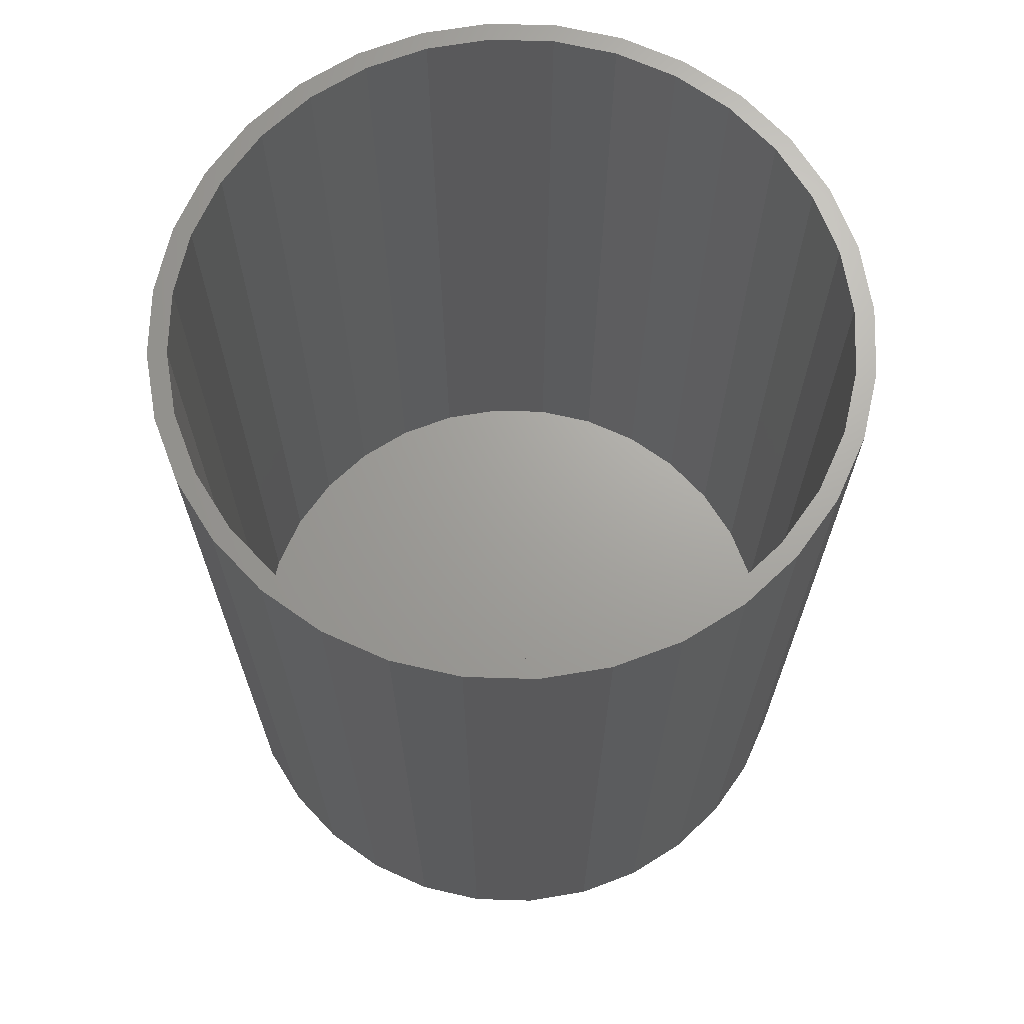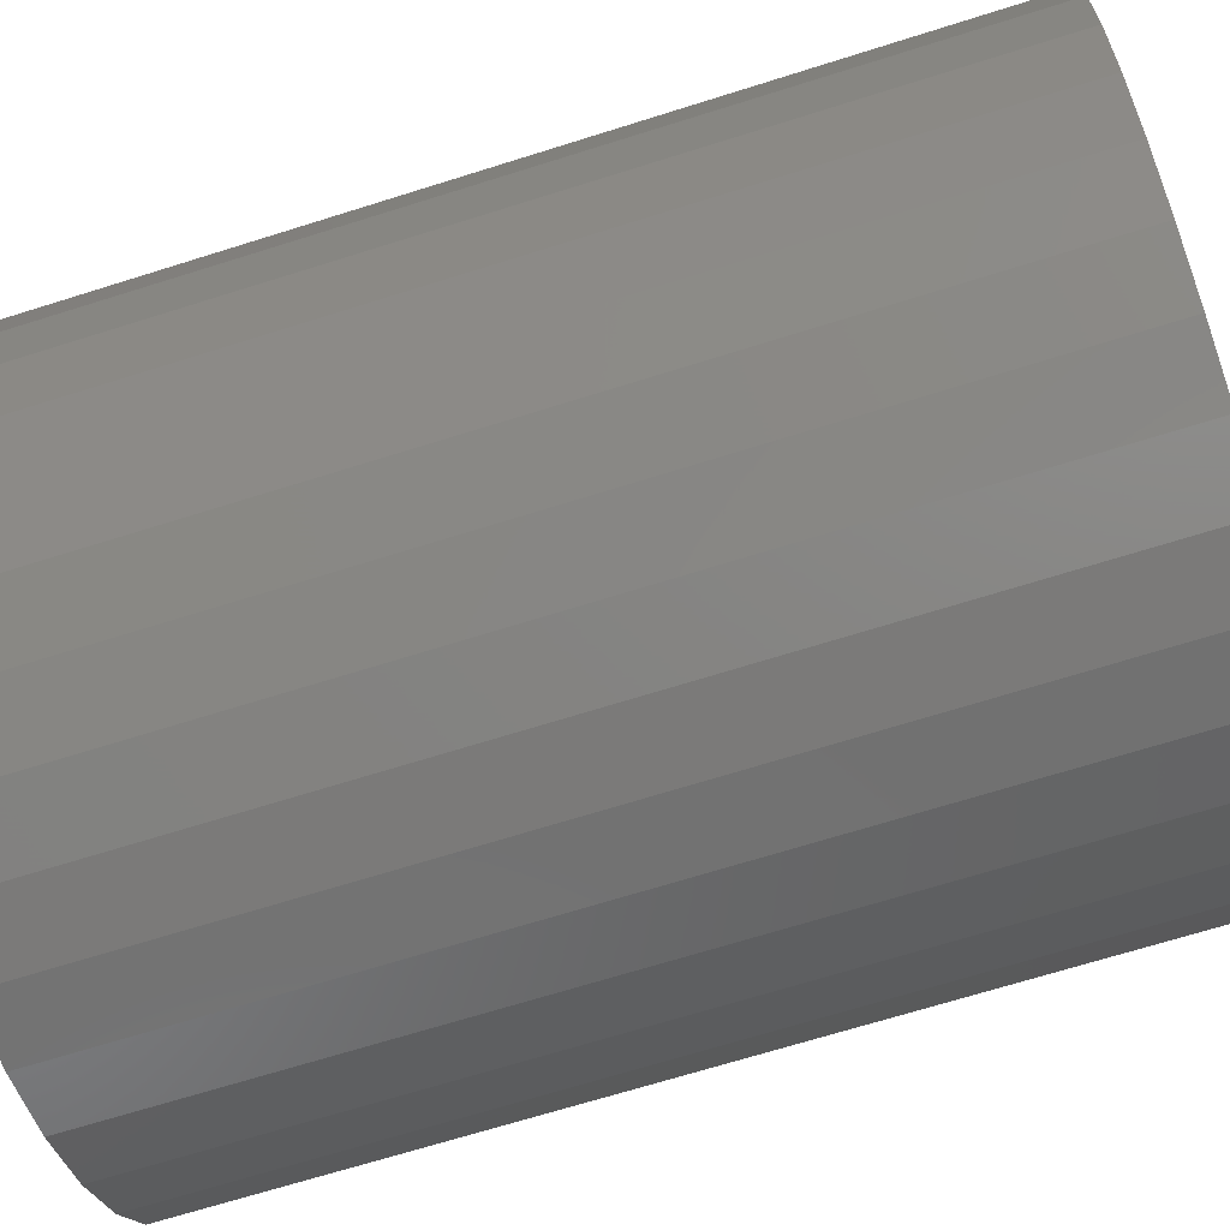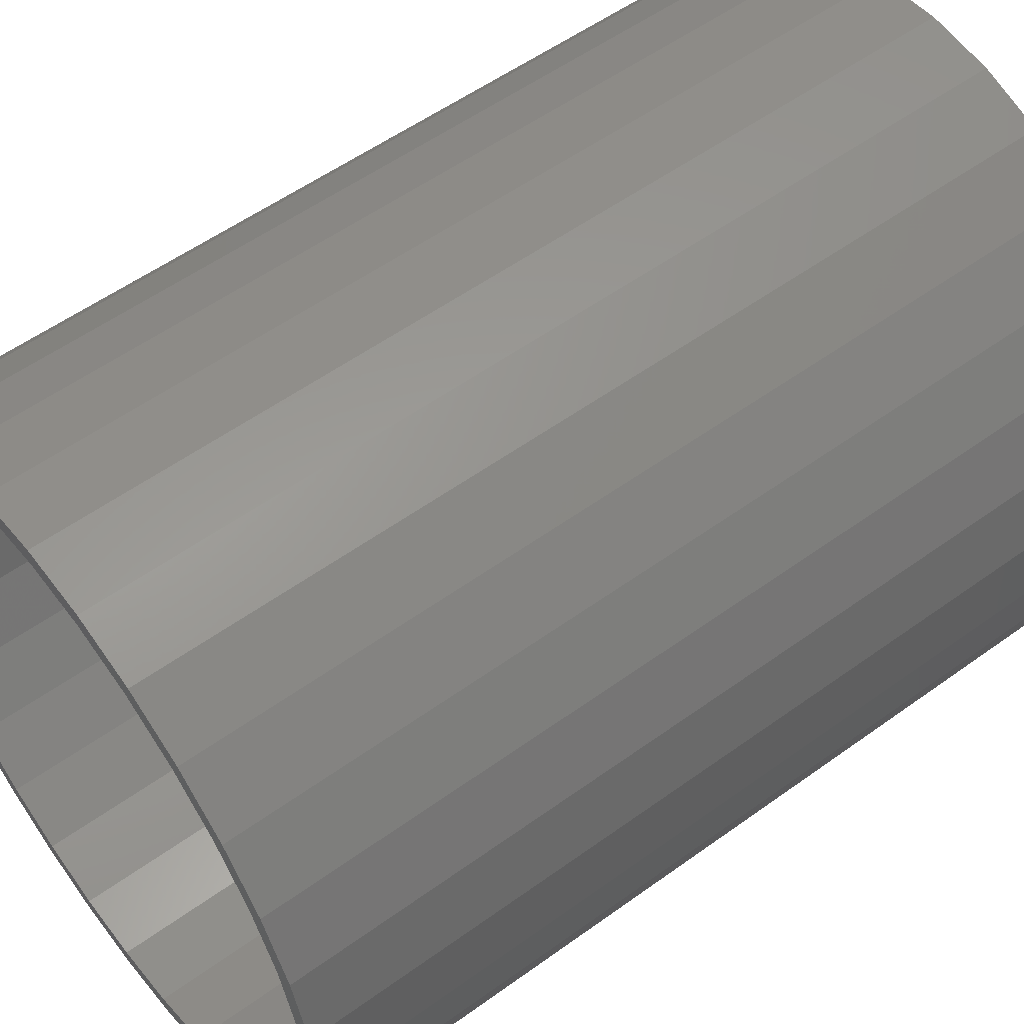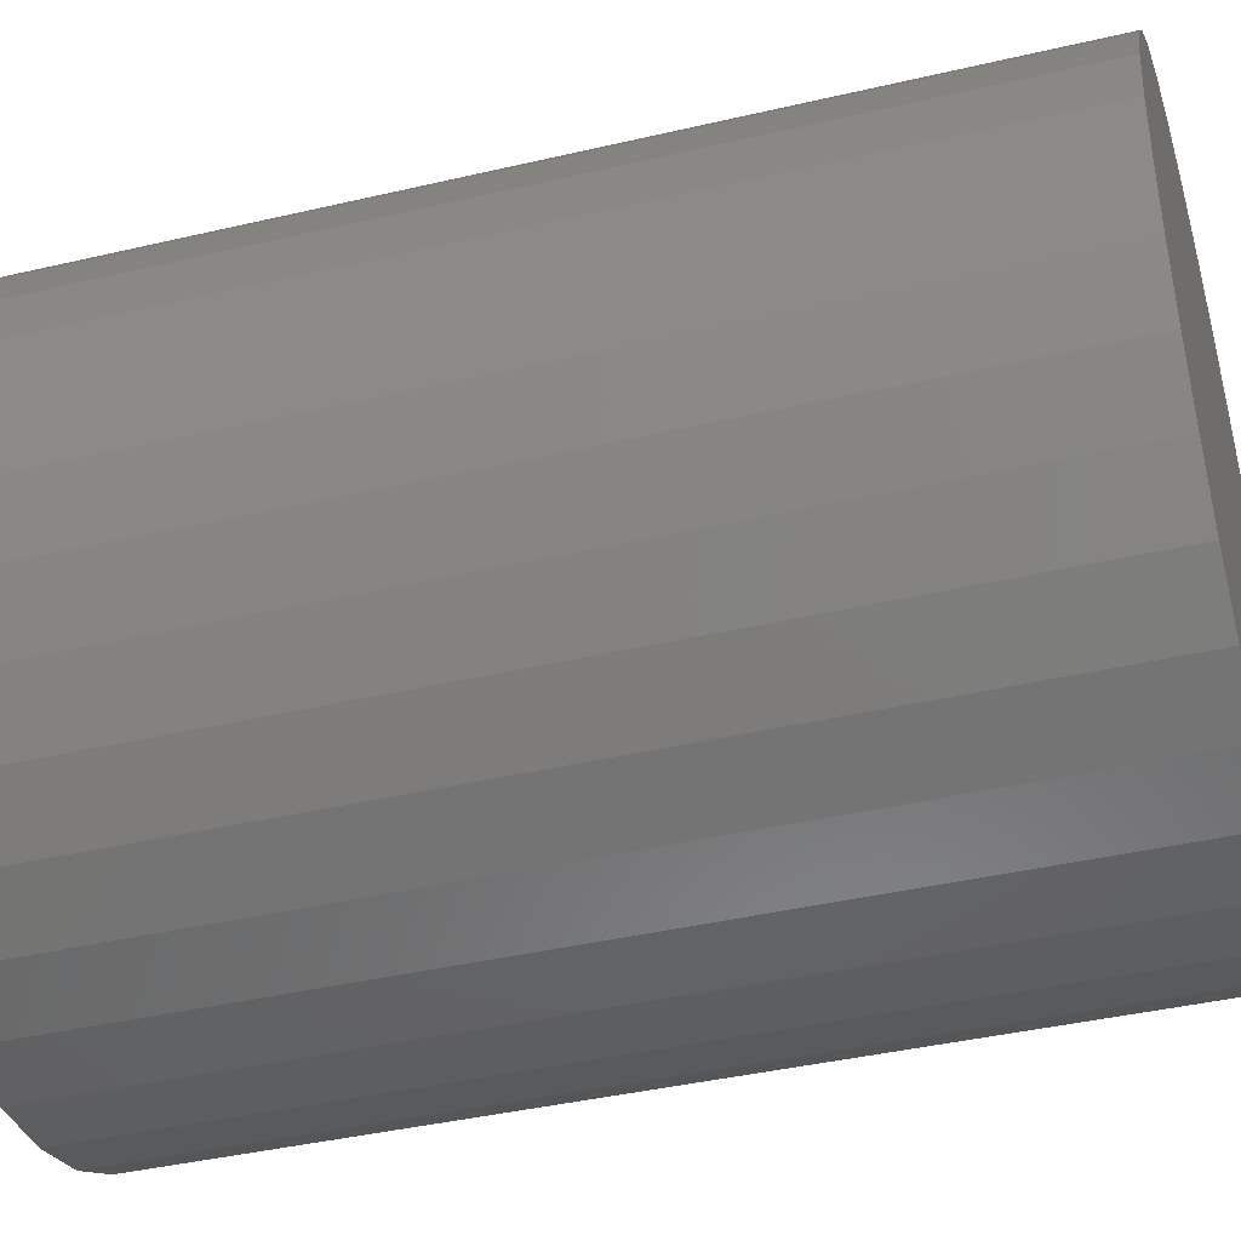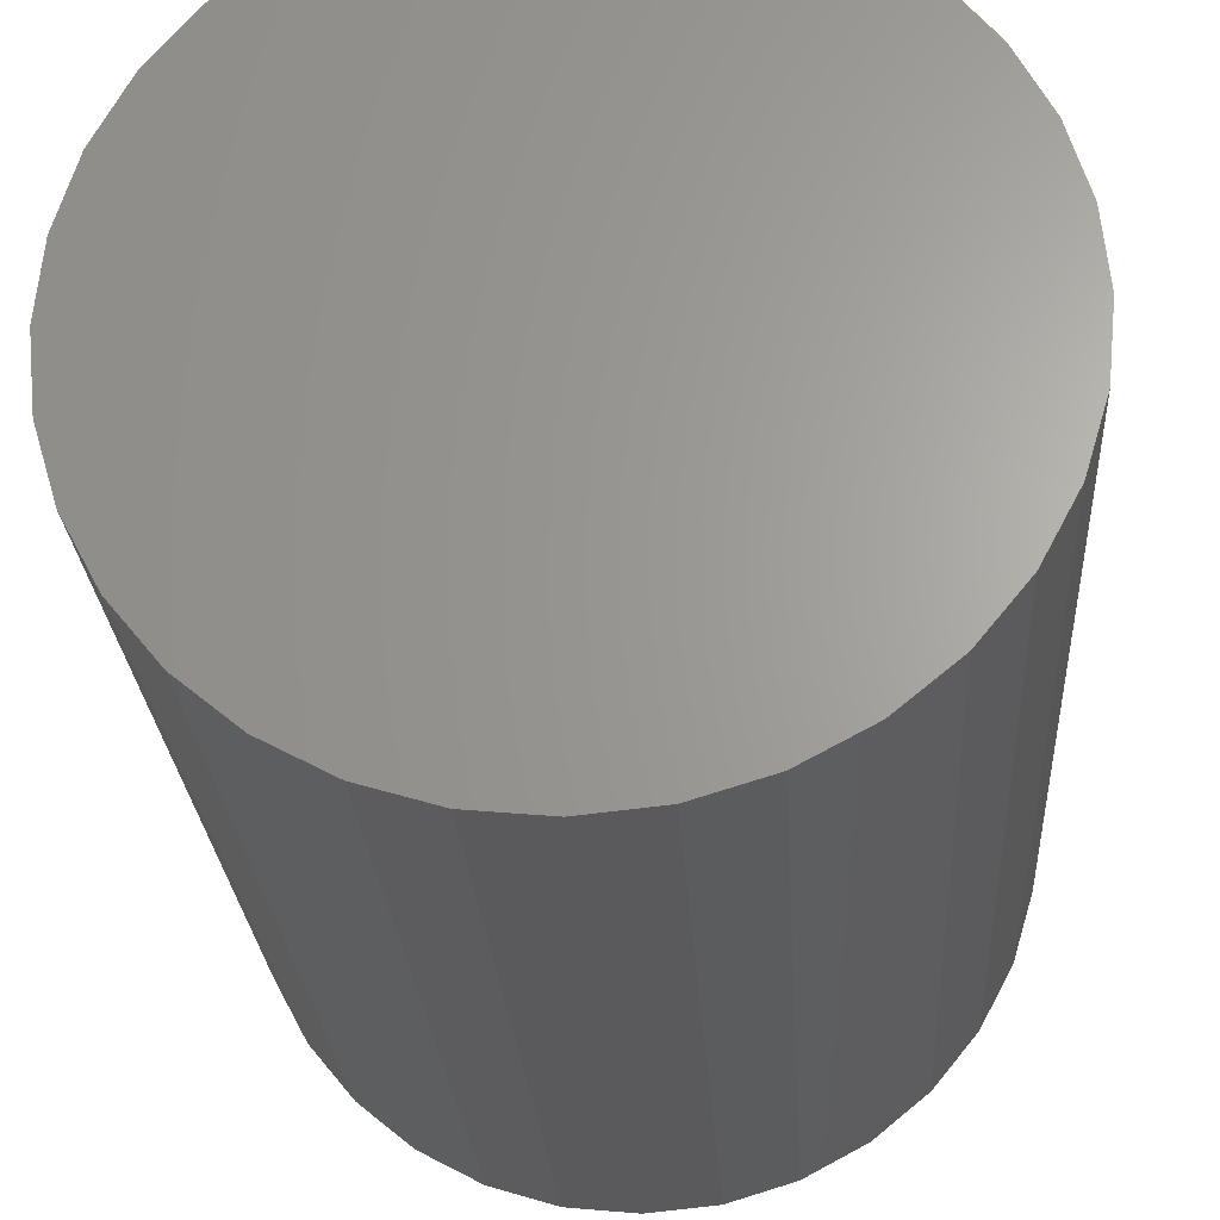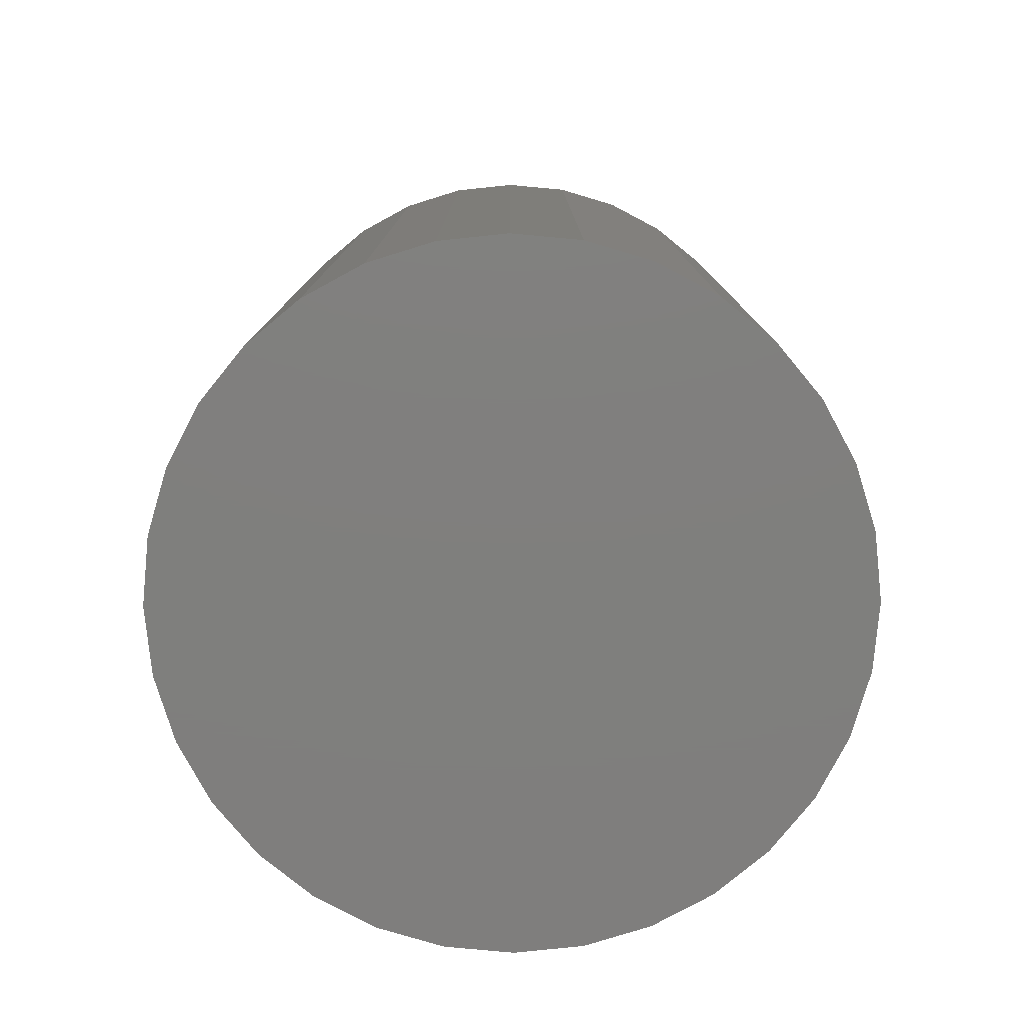
<metadata>
{"format":"stl","ext":"stl","renderer":"f3d","projection":"perspective","resolution":1024,"background":"white","views":[{"elev":68.0,"azim":-116.4,"up":"+Z"},{"elev":-68.6,"azim":107.5,"up":"+Y"},{"elev":55.0,"azim":52.6,"up":"+Y"},{"elev":-40.7,"azim":106.0,"up":"+Y"},{"elev":-24.8,"azim":-176.6,"up":"+Y"},{"elev":-79.1,"azim":169.1,"up":"+Z"}]}
</metadata>
<code>
# stl→obj: 128 verts, 252 faces
v -0.0515 0.2787 0.75
v -0.1048 0.2626 0.75
v 0.003947 0.2686 0.75
v -0.04845 0.2634 0.75
v -0.09884 0.2481 0.75
v -0.154 0.2363 0.75
v 0.1127 -0.2626 0.75
v 0.1618 -0.2363 0.75
v 0.1067 -0.2481 0.75
v 0.05635 -0.2634 0.75
v 0.003947 -0.2686 0.75
v 0.05939 -0.2787 0.75
v -0.0515 -0.2787 0.75
v -0.04845 -0.2634 0.75
v -0.1048 -0.2626 0.75
v -0.09884 -0.2481 0.75
v -0.154 -0.2363 0.75
v -0.1453 -0.2233 0.75
v -0.197 -0.201 0.75
v -0.186 -0.1899 0.75
v -0.2324 -0.1579 0.75
v -0.2194 -0.1492 0.75
v -0.2586 -0.1088 0.75
v -0.2442 -0.1028 0.75
v -0.2748 -0.05545 0.75
v -0.2595 -0.0524 0.75
v -0.2803 3.48e-17 0.75
v -0.2646 1.522e-16 0.75
v -0.2748 0.05545 0.75
v -0.2595 0.0524 0.75
v -0.2586 0.1088 0.75
v -0.2442 0.1028 0.75
v -0.2324 0.1579 0.75
v -0.2194 0.1492 0.75
v -0.197 0.201 0.75
v -0.186 0.1899 0.75
v -0.1453 0.2233 0.75
v 0.003947 -0.2842 0.75
v 0.1532 0.2233 0.75
v 0.1618 0.2363 0.75
v 0.1067 0.2481 0.75
v 0.1127 0.2626 0.75
v 0.05635 0.2634 0.75
v 0.05939 0.2787 0.75
v 0.003947 0.2842 0.75
v 0.2049 0.201 0.75
v 0.1939 0.1899 0.75
v 0.2403 0.1579 0.75
v 0.2273 0.1492 0.75
v 0.2665 0.1088 0.75
v 0.2521 0.1028 0.75
v 0.2827 0.05545 0.75
v 0.2674 0.0524 0.75
v 0.2882 0 0.75
v 0.2725 0 0.75
v 0.2827 -0.05545 0.75
v 0.2674 -0.0524 0.75
v 0.2665 -0.1088 0.75
v 0.2521 -0.1028 0.75
v 0.2403 -0.1579 0.75
v 0.2273 -0.1492 0.75
v 0.2049 -0.201 0.75
v 0.1939 -0.1899 0.75
v 0.1532 -0.2233 0.75
v 0.003947 -0.2686 0.01562
v 0.05635 -0.2634 0.01562
v 0.1067 -0.2481 0.01562
v 0.1532 -0.2233 0.01562
v 0.1939 -0.1899 0.01562
v 0.2273 -0.1492 0.01562
v 0.2521 -0.1028 0.01562
v 0.2674 -0.0524 0.01562
v 0.2725 -3.043e-16 0.01562
v -0.04845 -0.2634 0.01562
v -0.09884 -0.2481 0.01562
v -0.1453 -0.2233 0.01562
v -0.186 -0.1899 0.01562
v -0.2194 -0.1492 0.01562
v -0.2442 -0.1028 0.01562
v -0.2595 -0.0524 0.01562
v -0.2646 1.522e-16 0.01562
v 0.003947 0.2686 0.01562
v -0.04845 0.2634 0.01562
v -0.09884 0.2481 0.01562
v -0.1453 0.2233 0.01562
v -0.186 0.1899 0.01562
v -0.2194 0.1492 0.01562
v -0.2442 0.1028 0.01562
v -0.2595 0.0524 0.01562
v 0.05635 0.2634 0.01562
v 0.1067 0.2481 0.01562
v 0.1532 0.2233 0.01562
v 0.1939 0.1899 0.01562
v 0.2273 0.1492 0.01562
v 0.2521 0.1028 0.01562
v 0.2674 0.0524 0.01562
v 0.003947 0.2842 0
v 0.05939 0.2787 0
v -0.0515 0.2787 0
v 0.003947 -0.2842 0
v -0.0515 -0.2787 0
v 0.05939 -0.2787 0
v -0.1048 -0.2626 0
v 0.1127 -0.2626 0
v -0.154 -0.2363 0
v 0.1618 -0.2363 0
v -0.197 -0.201 0
v 0.2049 -0.201 0
v -0.2324 -0.1579 0
v 0.2403 -0.1579 0
v -0.2586 -0.1088 0
v 0.2665 -0.1088 0
v -0.2748 -0.05545 0
v 0.2827 -0.05545 0
v -0.2803 3.48e-17 0
v 0.2882 0 0
v -0.2748 0.05545 0
v 0.2827 0.05545 0
v -0.2586 0.1088 0
v 0.2665 0.1088 0
v -0.2324 0.1579 0
v 0.2403 0.1579 0
v -0.197 0.201 0
v 0.2049 0.201 0
v -0.154 0.2363 0
v 0.1618 0.2363 0
v -0.1048 0.2626 0
v 0.1127 0.2626 0
f 1 2 3
f 3 2 4
f 5 4 2
f 2 6 5
f 7 8 9
f 7 9 10
f 7 10 11
f 7 11 12
f 13 14 15
f 15 14 16
f 15 16 17
f 17 16 18
f 17 18 19
f 19 18 20
f 19 20 21
f 21 20 22
f 21 22 23
f 23 22 24
f 23 24 25
f 25 24 26
f 25 26 27
f 27 26 28
f 27 28 29
f 29 28 30
f 29 30 31
f 31 30 32
f 31 32 33
f 33 32 34
f 33 34 35
f 35 34 36
f 35 36 6
f 6 36 37
f 6 37 5
f 14 13 11
f 11 13 38
f 11 38 12
f 39 40 41
f 41 40 42
f 41 42 43
f 43 42 44
f 43 44 3
f 3 44 45
f 3 45 1
f 40 39 46
f 46 39 47
f 46 47 48
f 48 47 49
f 48 49 50
f 50 49 51
f 50 51 52
f 52 51 53
f 52 53 54
f 54 53 55
f 54 55 56
f 56 55 57
f 56 57 58
f 58 57 59
f 58 59 60
f 60 59 61
f 60 61 62
f 62 61 63
f 62 63 8
f 8 63 64
f 8 64 9
f 65 10 66
f 66 10 9
f 66 9 67
f 67 9 64
f 67 64 68
f 68 64 63
f 68 63 69
f 69 63 61
f 69 61 70
f 70 61 59
f 70 59 71
f 71 59 57
f 71 57 72
f 72 57 55
f 72 55 73
f 10 65 11
f 11 65 74
f 11 74 14
f 14 74 75
f 14 75 16
f 16 75 76
f 16 76 18
f 18 76 77
f 18 77 20
f 20 77 78
f 20 78 22
f 22 78 79
f 22 79 24
f 24 79 80
f 24 80 26
f 26 80 81
f 26 81 28
f 82 4 83
f 83 4 5
f 83 5 84
f 84 5 37
f 84 37 85
f 85 37 36
f 85 36 86
f 86 36 34
f 86 34 87
f 87 34 32
f 87 32 88
f 88 32 30
f 88 30 89
f 89 30 28
f 89 28 81
f 4 82 3
f 3 82 90
f 3 90 43
f 43 90 91
f 43 91 41
f 41 91 92
f 41 92 39
f 39 92 93
f 39 93 47
f 47 93 94
f 47 94 49
f 49 94 95
f 49 95 51
f 51 95 96
f 51 96 53
f 53 96 73
f 53 73 55
f 83 90 82
f 90 83 91
f 91 83 84
f 91 84 92
f 92 84 85
f 92 85 93
f 93 85 86
f 93 86 94
f 94 86 87
f 94 87 95
f 95 87 88
f 95 88 96
f 96 88 89
f 96 89 73
f 73 89 81
f 73 81 72
f 72 81 80
f 72 80 71
f 71 80 79
f 71 79 70
f 70 79 78
f 70 78 69
f 69 78 77
f 69 77 68
f 68 77 76
f 68 76 67
f 67 76 75
f 67 75 66
f 66 75 74
f 66 74 65
f 97 98 99
f 100 101 102
f 102 101 103
f 102 103 104
f 104 103 105
f 104 105 106
f 106 105 107
f 106 107 108
f 108 107 109
f 108 109 110
f 110 109 111
f 110 111 112
f 112 111 113
f 112 113 114
f 114 113 115
f 114 115 116
f 116 115 117
f 116 117 118
f 118 117 119
f 118 119 120
f 120 119 121
f 120 121 122
f 122 121 123
f 122 123 124
f 124 123 125
f 124 125 126
f 126 125 127
f 126 127 128
f 128 127 99
f 128 99 98
f 116 54 114
f 114 54 56
f 114 56 112
f 112 56 58
f 112 58 110
f 110 58 60
f 110 60 108
f 108 60 62
f 108 62 106
f 106 62 8
f 106 8 104
f 104 8 7
f 104 7 102
f 102 7 12
f 102 12 100
f 100 12 38
f 100 38 101
f 101 38 13
f 101 13 103
f 103 13 15
f 103 15 105
f 105 15 17
f 105 17 107
f 107 17 19
f 107 19 109
f 109 19 21
f 109 21 111
f 111 21 23
f 111 23 113
f 113 23 25
f 113 25 115
f 115 25 27
f 115 27 117
f 117 27 29
f 117 29 119
f 119 29 31
f 119 31 121
f 121 31 33
f 121 33 123
f 123 33 35
f 123 35 125
f 125 35 6
f 125 6 127
f 127 6 2
f 127 2 99
f 99 2 1
f 99 1 97
f 97 1 45
f 97 45 98
f 98 45 44
f 98 44 128
f 128 44 42
f 128 42 126
f 126 42 40
f 126 40 124
f 124 40 46
f 124 46 122
f 122 46 48
f 122 48 120
f 120 48 50
f 120 50 118
f 118 50 52
f 118 52 116
f 116 52 54

</code>
